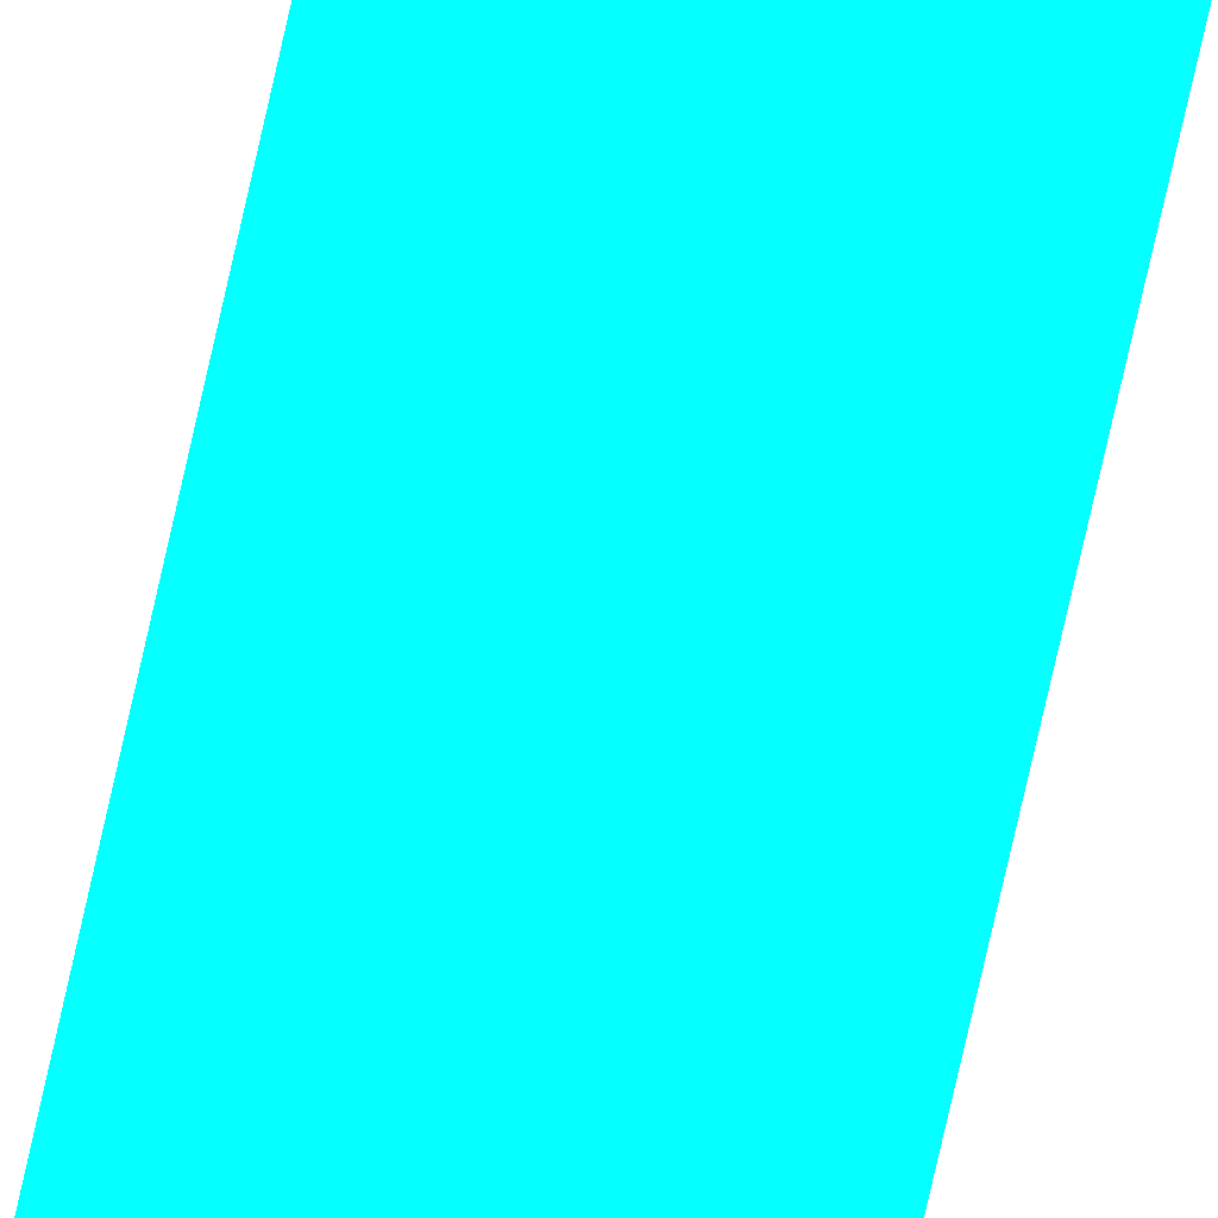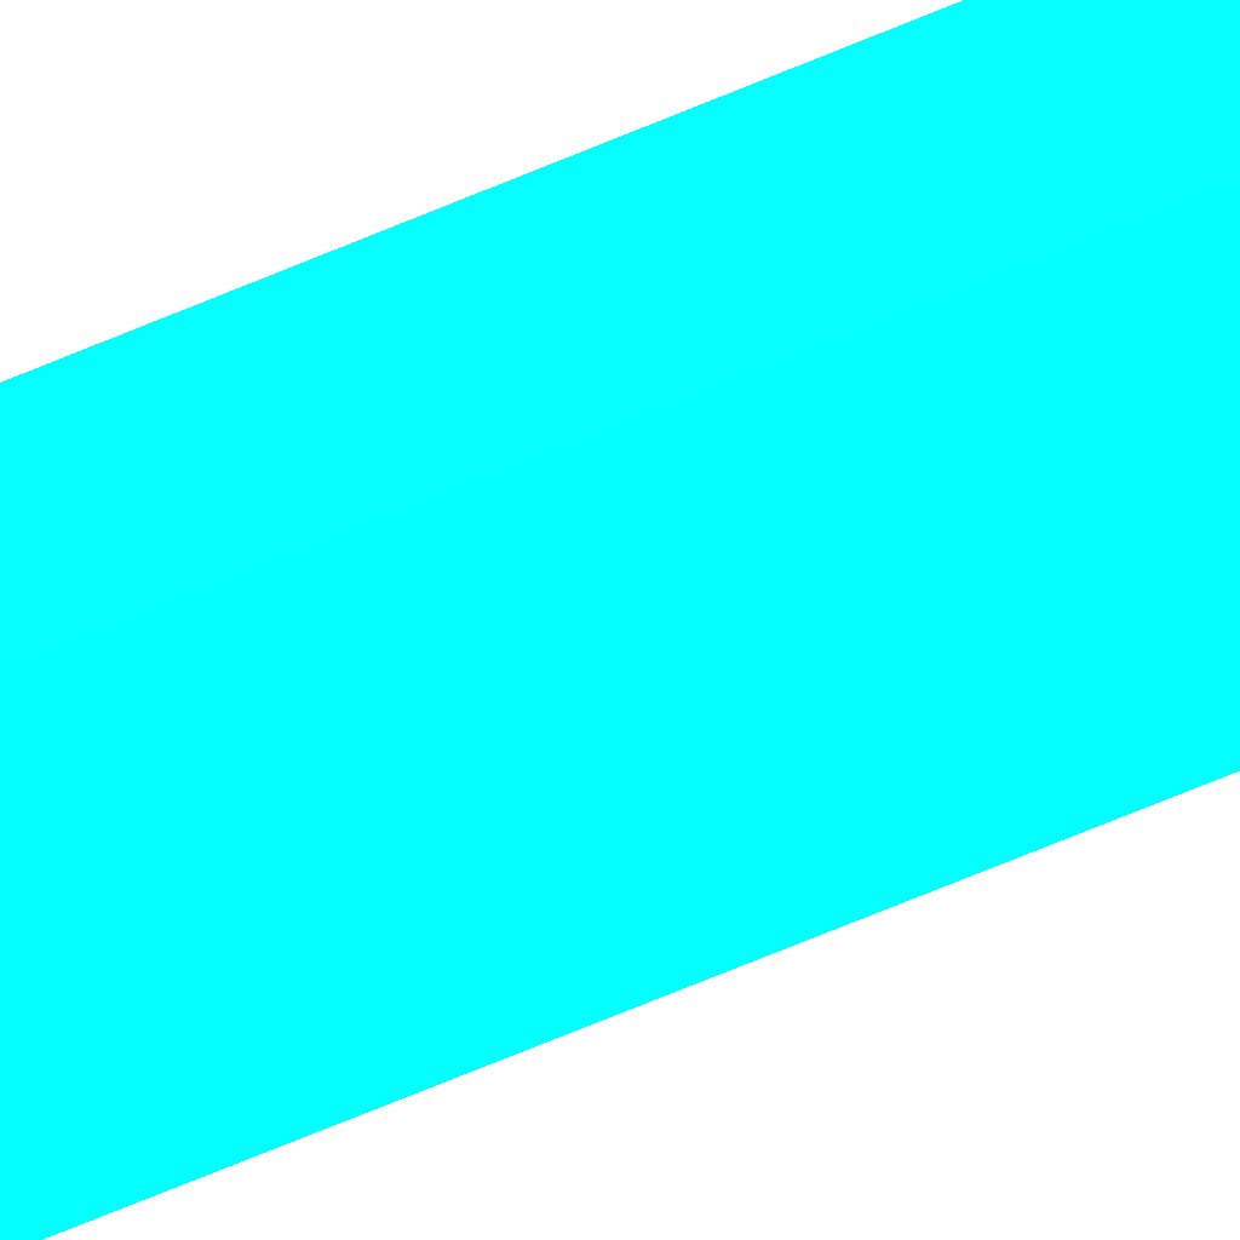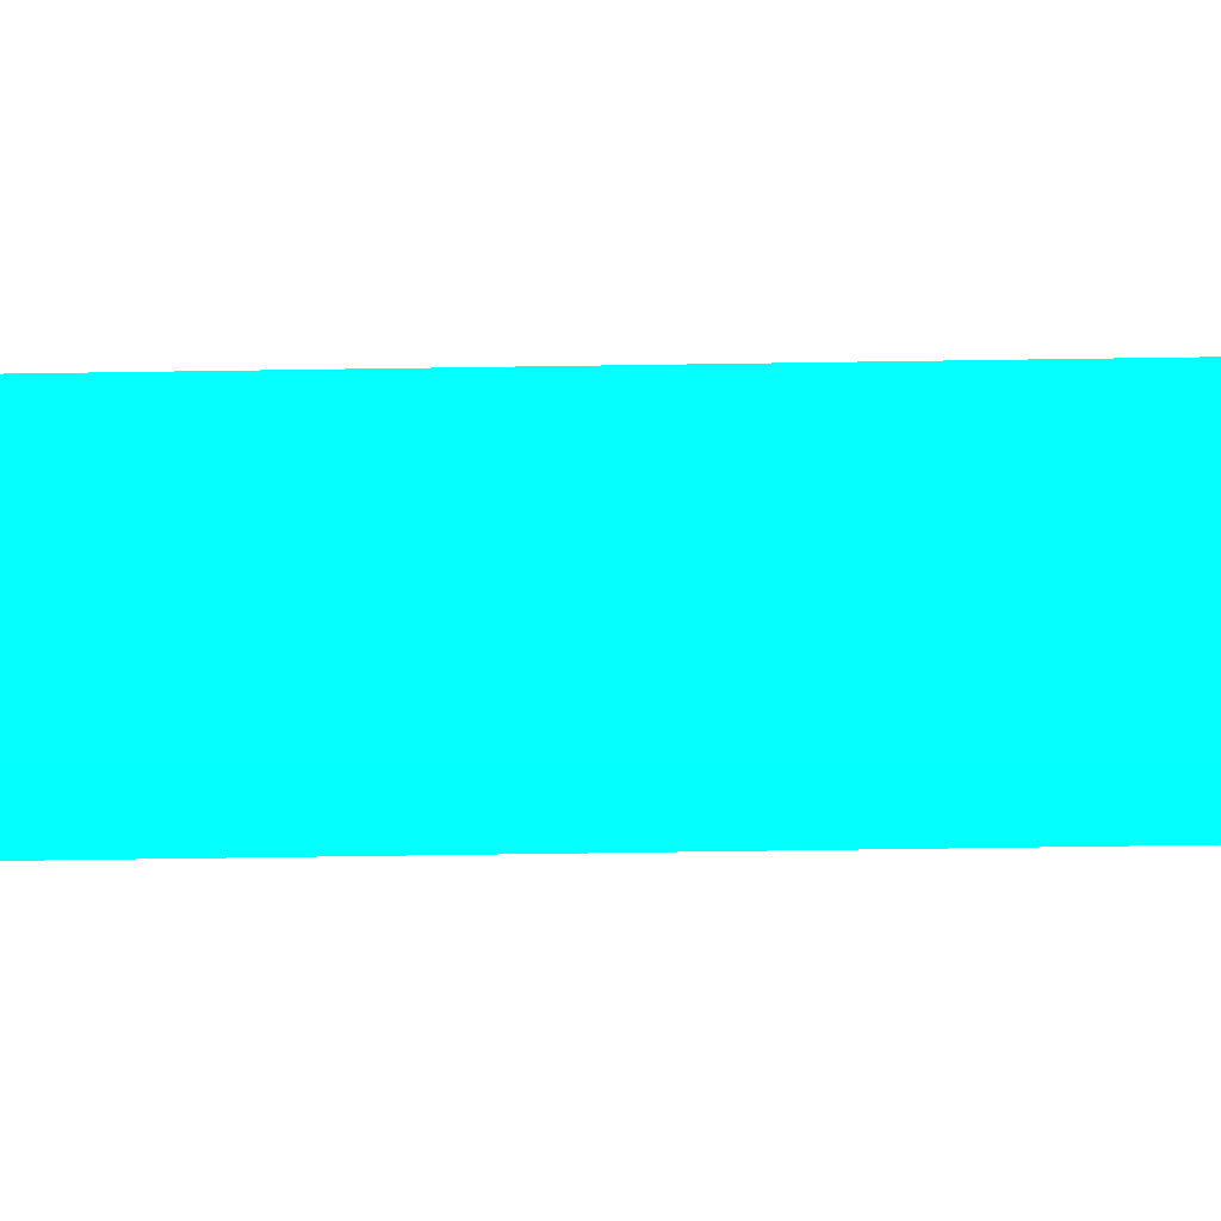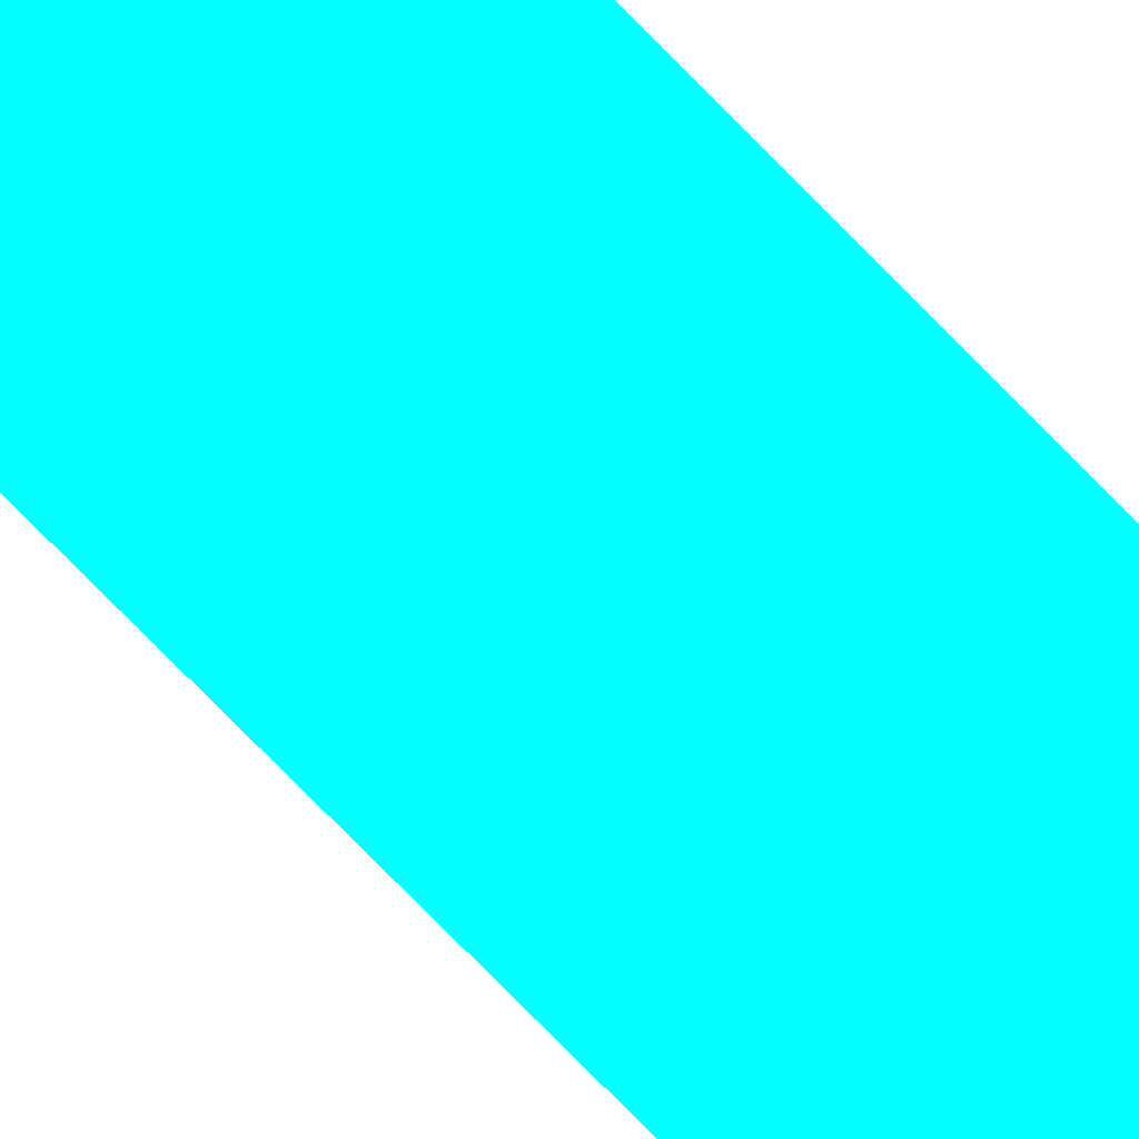
<metadata>
{"format":"obj","ext":"obj","renderer":"f3d","projection":"perspective","resolution":1024,"background":"white","views":[{"elev":-56.9,"azim":-11.0,"up":"+Z"},{"elev":-42.6,"azim":120.2,"up":"+Z"},{"elev":-7.3,"azim":-83.9,"up":"+Z"},{"elev":-47.6,"azim":36.7,"up":"+Z"}]}
</metadata>
<code>
v -4.161 -12.23 -5.808 0.01176 0.9882 0.8039
v -4.045 -12.78 -6.213 0.01176 0.9882 0.8039
v -4.045 -16.31 -6.212 0.01176 0.9882 0.8039
v -4.161 -13.12 -5.808 0.01176 0.9882 0.8039
v -4.161 12.78 -5.808 0.01176 0.9882 0.8039
v -4.045 -16.31 -6.213 0.01176 0.9882 0.8039
v -4.045 13.67 -6.213 0.01176 0.9882 0.8039
v -4.014 -17.19 -6.213 0.01176 0.9882 0.8039
v -4.138 -17.19 -5.808 0.01176 0.9882 0.8039
v -4.161 -16.31 -5.808 0.01176 0.9882 0.8039
v -4.161 13.67 -5.808 0.01176 0.9882 0.8039
v -4.045 16.31 -6.213 0.01176 0.9882 0.8039
v -3.81 -18.07 -6.213 0.01176 0.9882 0.8039
v -3.991 -18.07 -5.808 0.01176 0.9882 0.8039
v -4.161 16.31 -5.808 0.01176 0.9882 0.8039
v -4.15 16.85 -5.808 0.01176 0.9882 0.8039
v -4.138 17.19 -5.808 0.01176 0.9882 0.8039
v -4.014 17.19 -6.213 0.01176 0.9882 0.8039
v -3.582 -18.58 -6.213 0.01176 0.9882 0.8039
v -3.752 -18.74 -5.808 0.01176 0.9882 0.8039
v -4.074 17.71 -5.808 0.01176 0.9882 0.8039
v -3.989 18.07 -5.808 0.01176 0.9882 0.8039
v -3.81 18.07 -6.213 0.01176 0.9882 0.8039
v -3.256 -18.78 -6.213 0.01176 0.9882 0.8039
v -3.256 -18.85 -6.213 0.01176 0.9882 0.8039
v -3.256 -19.01 -5.808 0.01176 0.9882 0.8039
v -3.86 18.5 -5.808 0.01176 0.9882 0.8039
v -3.582 18.58 -6.213 0.01176 0.9882 0.8039
v -3.256 18.78 -6.213 0.01176 0.9882 0.8039
v -3.256 19.07 -5.808 0.01176 0.9882 0.8039
v -3.751 18.74 -5.808 0.01176 0.9882 0.8039
v -3.256 18.94 -6.109 0.01176 0.9882 0.8039
v -3.256 18.85 -6.213 0.01176 0.9882 0.8039
v -3.256 18.98 -6.051 0.01176 0.9882 0.8039
v -3.514 18.94 -5.808 0.01176 0.9882 0.8039
f 1 2 3
f 1 3 4
f 1 4 10
f 1 10 9
f 1 9 14
f 1 14 20
f 1 20 26
f 1 26 30
f 1 30 35
f 1 35 31
f 1 31 27
f 1 27 22
f 1 22 21
f 1 21 17
f 1 17 16
f 1 16 15
f 1 15 11
f 1 11 5
f 1 5 7
f 1 7 2
f 2 6 3
f 2 7 12
f 2 12 18
f 2 18 23
f 2 23 28
f 2 28 29
f 2 29 24
f 2 24 19
f 2 19 13
f 2 13 8
f 2 8 6
f 3 6 8
f 3 8 9
f 3 9 10
f 3 10 4
f 5 11 7
f 7 11 12
f 8 13 14
f 8 14 9
f 11 15 12
f 12 15 16
f 12 16 17
f 12 17 18
f 13 19 20
f 13 20 14
f 17 21 18
f 18 21 22
f 18 22 23
f 19 24 25
f 19 25 20
f 20 25 26
f 22 27 23
f 23 27 28
f 24 29 33
f 24 33 32
f 24 32 34
f 24 34 30
f 24 30 26
f 24 26 25
f 27 31 28
f 28 31 32
f 28 32 33
f 28 33 29
f 30 34 35
f 31 35 32
f 32 35 34

</code>
